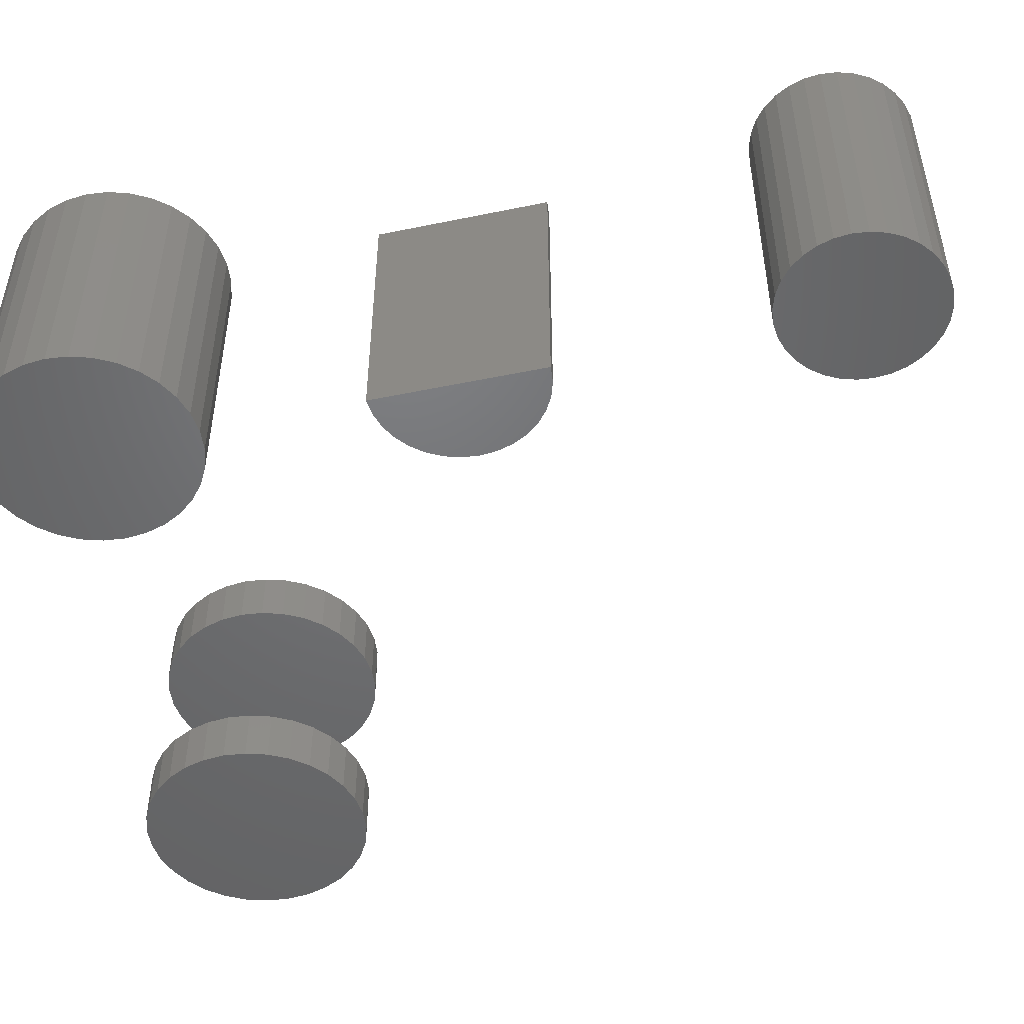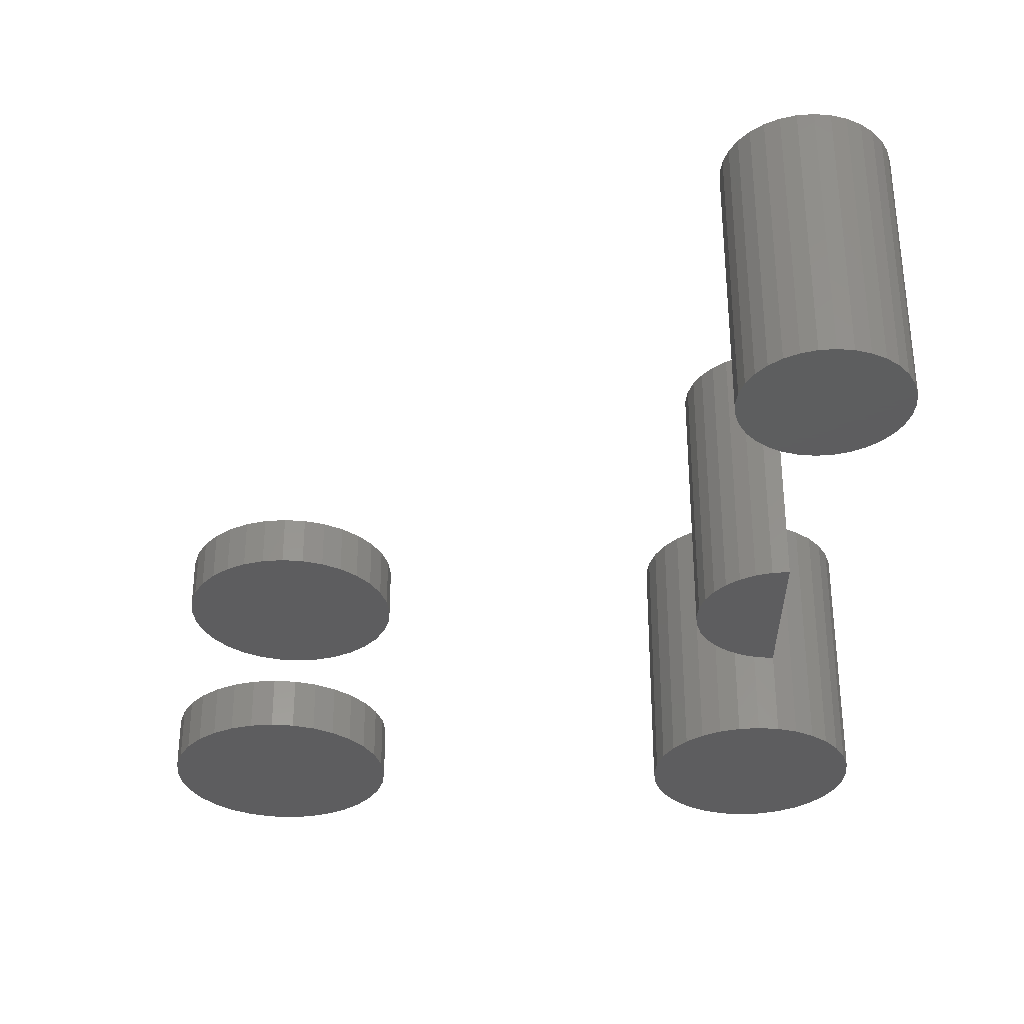
<metadata>
{"format":"stl","ext":"stl","renderer":"f3d","projection":"perspective","resolution":1024,"background":"white","views":[{"elev":-49.2,"azim":-77.1,"up":"+Y"},{"elev":57.0,"azim":180.0,"up":"+Z"}]}
</metadata>
<code>
# stl→obj: 356 verts, 688 faces
v -0.585 9.513e-18 -0.04146
v -0.6338 4.098e-18 -0.04146
v -0.6094 6.939e-18 -0.03906
v -0.6572 1.1e-18 -0.04858
v -0.5615 1.172e-17 -0.04858
v -0.6788 -1.941e-18 -0.06013
v -0.5399 1.348e-17 -0.06013
v -0.5615 -1.1e-18 -0.2795
v -0.6572 -1.172e-17 -0.2795
v -0.5399 1.941e-18 -0.268
v -0.6338 -9.513e-18 -0.2867
v -0.585 -4.098e-18 -0.2867
v -0.6094 -6.939e-18 -0.2891
v -0.6788 -1.348e-17 -0.268
v -0.6978 -1.472e-17 -0.2525
v -0.521 4.907e-18 -0.2525
v -0.7133 -1.539e-17 -0.2335
v -0.5054 7.684e-18 -0.2335
v -0.7249 -1.548e-17 -0.2119
v -0.4939 1.017e-17 -0.2119
v -0.732 -1.496e-17 -0.1884
v -0.4868 1.226e-17 -0.1884
v -0.7344 -1.388e-17 -0.1641
v -0.4844 1.388e-17 -0.1641
v -0.732 -1.226e-17 -0.1397
v -0.4868 1.496e-17 -0.1397
v -0.7249 -1.017e-17 -0.1162
v -0.4939 1.548e-17 -0.1162
v -0.7133 -7.684e-18 -0.09462
v -0.5054 1.539e-17 -0.09462
v -0.6978 -4.907e-18 -0.07567
v -0.521 1.472e-17 -0.07567
v -0.6094 -0.3047 -0.03906
v -0.6338 -0.3047 -0.04146
v -0.585 -0.3047 -0.04146
v -0.6572 -0.3047 -0.04858
v -0.5615 -0.3047 -0.04858
v -0.6788 -0.3047 -0.06013
v -0.5399 -0.3047 -0.06013
v -0.5399 -0.3047 -0.268
v -0.6572 -0.3047 -0.2795
v -0.5615 -0.3047 -0.2795
v -0.6338 -0.3047 -0.2867
v -0.585 -0.3047 -0.2867
v -0.6094 -0.3047 -0.2891
v -0.521 -0.3047 -0.07567
v -0.6978 -0.3047 -0.07567
v -0.5054 -0.3047 -0.09462
v -0.7133 -0.3047 -0.09462
v -0.4939 -0.3047 -0.1162
v -0.7249 -0.3047 -0.1162
v -0.4868 -0.3047 -0.1397
v -0.732 -0.3047 -0.1397
v -0.4844 -0.3047 -0.1641
v -0.7344 -0.3047 -0.1641
v -0.4868 -0.3047 -0.1884
v -0.732 -0.3047 -0.1884
v -0.4939 -0.3047 -0.2119
v -0.7249 -0.3047 -0.2119
v -0.5054 -0.3047 -0.2335
v -0.7133 -0.3047 -0.2335
v -0.521 -0.3047 -0.2525
v -0.6978 -0.3047 -0.2525
v -0.6788 -0.3047 -0.268
v -0.6094 -0.3047 0.3359
v -0.6094 1.084e-17 0.3359
v -0.6094 -0.3047 0.2383
v -0.6094 -0.3047 0.1406
v -0.6094 5.421e-18 0.2383
v -0.6094 -7.704e-34 0.1406
v -0.5903 -0.3047 0.1425
v -0.572 -0.3047 0.1481
v -0.5551 -0.3047 0.1571
v -0.5403 -0.3047 0.1692
v -0.5282 -0.3047 0.184
v -0.5192 -0.3047 0.2009
v -0.5136 -0.3047 0.2192
v -0.5117 -0.3047 0.2383
v -0.5136 -0.3047 0.2573
v -0.5192 -0.3047 0.2757
v -0.5282 -0.3047 0.2925
v -0.5403 -0.3047 0.3073
v -0.5551 -0.3047 0.3195
v -0.572 -0.3047 0.3285
v -0.5903 -0.3047 0.3341
v -0.5903 7.432e-18 0.3341
v -0.572 9.157e-18 0.3285
v -0.5551 1.053e-17 0.3195
v -0.5403 1.15e-17 0.3073
v -0.5282 1.203e-17 0.2925
v -0.5192 1.209e-17 0.2757
v -0.5136 1.169e-17 0.2573
v -0.5117 1.084e-17 0.2383
v -0.5136 9.576e-18 0.2192
v -0.5192 7.942e-18 0.2009
v -0.5282 6.003e-18 0.184
v -0.5403 3.833e-18 0.1692
v -0.5551 1.516e-18 0.1571
v -0.572 -8.593e-19 0.1481
v -0.5903 -3.202e-18 0.1425
v -0.1328 -0.2422 -0.1641
v -0.1328 -0.3047 -0.1641
v -0.1302 -0.2422 -0.1379
v -0.1302 -0.3047 -0.1379
v -0.1226 -0.2422 -0.1127
v -0.1226 -0.3047 -0.1127
v -0.1102 -0.2422 -0.0895
v -0.1102 -0.3047 -0.0895
v -0.0935 -0.2422 -0.06916
v -0.0935 -0.3047 -0.06916
v -0.07317 -0.2422 -0.05247
v -0.07317 -0.3047 -0.05247
v -0.04996 -0.2422 -0.04007
v -0.04996 -0.3047 -0.04007
v -0.02479 -0.2422 -0.03243
v -0.02479 -0.3047 -0.03243
v 0.001398 -0.2422 -0.02985
v 0.001398 -0.3047 -0.02985
v 0.02758 -0.2422 -0.03243
v 0.02758 -0.3047 -0.03243
v 0.05276 -0.2422 -0.04007
v 0.05276 -0.3047 -0.04007
v 0.07596 -0.2422 -0.05247
v 0.07596 -0.3047 -0.05247
v 0.0963 -0.2422 -0.06916
v 0.0963 -0.3047 -0.06916
v 0.113 -0.2422 -0.0895
v 0.113 -0.3047 -0.0895
v 0.1254 -0.2422 -0.1127
v 0.1254 -0.3047 -0.1127
v 0.133 -0.2422 -0.1379
v 0.133 -0.3047 -0.1379
v 0.1356 -0.2422 -0.1641
v 0.1356 -0.3047 -0.1641
v -0.1328 -7.45e-18 -0.1641
v -0.1328 -0.0625 -0.1641
v -0.1302 -5.854e-18 -0.1379
v -0.1302 -0.0625 -0.1379
v -0.1226 -4.032e-18 -0.1127
v -0.1226 -0.0625 -0.1127
v -0.1102 -2.055e-18 -0.0895
v -0.1102 -0.0625 -0.0895
v -0.0935 -5.393e-33 -0.06916
v -0.0935 -0.0625 -0.06916
v -0.07317 2.055e-18 -0.05247
v -0.07317 -0.0625 -0.05247
v -0.04996 4.032e-18 -0.04007
v -0.04996 -0.0625 -0.04007
v -0.02479 5.854e-18 -0.03243
v -0.02479 -0.0625 -0.03243
v 0.001398 7.45e-18 -0.02985
v 0.001398 -0.0625 -0.02985
v 0.02758 8.76e-18 -0.03243
v 0.02758 -0.0625 -0.03243
v 0.05276 9.734e-18 -0.04007
v 0.05276 -0.0625 -0.04007
v 0.07596 1.033e-17 -0.05247
v 0.07596 -0.0625 -0.05247
v 0.0963 1.054e-17 -0.06916
v 0.0963 -0.0625 -0.06916
v 0.113 1.033e-17 -0.0895
v 0.113 -0.0625 -0.0895
v 0.1254 9.734e-18 -0.1127
v 0.1254 -0.0625 -0.1127
v 0.133 8.76e-18 -0.1379
v 0.133 -0.0625 -0.1379
v 0.1356 7.45e-18 -0.1641
v 0.1356 -0.0625 -0.1641
v 0.133 -0.2422 -0.1902
v 0.133 -0.3047 -0.1902
v 0.1254 -0.2422 -0.2154
v 0.1254 -0.3047 -0.2154
v 0.113 -0.2422 -0.2386
v 0.113 -0.3047 -0.2386
v 0.0963 -0.2422 -0.259
v 0.0963 -0.3047 -0.259
v 0.07596 -0.2422 -0.2757
v 0.07596 -0.3047 -0.2757
v 0.05276 -0.2422 -0.2881
v 0.05276 -0.3047 -0.2881
v 0.02758 -0.2422 -0.2957
v 0.02758 -0.3047 -0.2957
v 0.001398 -0.2422 -0.2983
v 0.001398 -0.3047 -0.2983
v -0.02479 -0.2422 -0.2957
v -0.02479 -0.3047 -0.2957
v -0.04996 -0.2422 -0.2881
v -0.04996 -0.3047 -0.2881
v -0.07317 -0.2422 -0.2757
v -0.07317 -0.3047 -0.2757
v -0.0935 -0.2422 -0.259
v -0.0935 -0.3047 -0.259
v -0.1102 -0.2422 -0.2386
v -0.1102 -0.3047 -0.2386
v -0.1226 -0.2422 -0.2154
v -0.1226 -0.3047 -0.2154
v -0.1302 -0.2422 -0.1902
v -0.1302 -0.3047 -0.1902
v 0.133 5.854e-18 -0.1902
v 0.133 -0.0625 -0.1902
v 0.1254 4.032e-18 -0.2154
v 0.1254 -0.0625 -0.2154
v 0.113 2.055e-18 -0.2386
v 0.113 -0.0625 -0.2386
v 0.0963 -1.464e-32 -0.259
v 0.0963 -0.0625 -0.259
v 0.07596 -2.055e-18 -0.2757
v 0.07596 -0.0625 -0.2757
v 0.05276 -4.032e-18 -0.2881
v 0.05276 -0.0625 -0.2881
v 0.02758 -5.854e-18 -0.2957
v 0.02758 -0.0625 -0.2957
v 0.001398 -7.45e-18 -0.2983
v 0.001398 -0.0625 -0.2983
v -0.02479 -8.76e-18 -0.2957
v -0.02479 -0.0625 -0.2957
v -0.04996 -9.734e-18 -0.2881
v -0.04996 -0.0625 -0.2881
v -0.07317 -1.033e-17 -0.2757
v -0.07317 -0.0625 -0.2757
v -0.0935 -1.054e-17 -0.259
v -0.0935 -0.0625 -0.259
v -0.1102 -1.033e-17 -0.2386
v -0.1102 -0.0625 -0.2386
v -0.1226 -9.734e-18 -0.2154
v -0.1226 -0.0625 -0.2154
v -0.1302 -8.76e-18 -0.1902
v -0.1302 -0.0625 -0.1902
v -0.6123 -0.0625 0.628
v -0.6068 -0.2422 0.6285
v -0.6068 -0.0625 0.6285
v -0.6015 -0.2422 0.6301
v -0.6015 -0.0625 0.6301
v -0.5966 -0.2422 0.6327
v -0.5966 -0.0625 0.6327
v -0.5923 -0.2422 0.6362
v -0.5923 -0.0625 0.6362
v -0.5888 -0.2422 0.6405
v -0.5888 -0.0625 0.6405
v -0.5862 -0.2422 0.6454
v -0.5862 -0.0625 0.6454
v -0.5846 -0.2422 0.6507
v -0.5846 -0.0625 0.6507
v -0.584 -0.2422 0.6562
v -0.584 -0.0625 0.6562
v -0.6123 -0.2422 0.628
v -0.6179 -0.0625 0.6285
v -0.6179 -0.2422 0.6285
v -0.6232 -0.0625 0.6301
v -0.6232 -0.2422 0.6301
v -0.6281 -0.0625 0.6327
v -0.6281 -0.2422 0.6327
v -0.6323 -0.0625 0.6362
v -0.6323 -0.2422 0.6362
v -0.6359 -0.0625 0.6405
v -0.6359 -0.2422 0.6405
v -0.6385 -0.0625 0.6454
v -0.6385 -0.2422 0.6454
v -0.6401 -0.0625 0.6507
v -0.6401 -0.2422 0.6507
v -0.6406 -0.0625 0.6562
v -0.6406 -0.2422 0.6562
v -0.6123 -0.0625 0.6845
v -0.6179 -0.2422 0.684
v -0.6179 -0.0625 0.684
v -0.6232 -0.2422 0.6824
v -0.6232 -0.0625 0.6824
v -0.6281 -0.2422 0.6798
v -0.6281 -0.0625 0.6798
v -0.6323 -0.2422 0.6763
v -0.6323 -0.0625 0.6763
v -0.6359 -0.2422 0.672
v -0.6359 -0.0625 0.672
v -0.6385 -0.2422 0.6671
v -0.6385 -0.0625 0.6671
v -0.6401 -0.2422 0.6618
v -0.6401 -0.0625 0.6618
v -0.6123 -0.2422 0.6845
v -0.6068 -0.0625 0.684
v -0.6068 -0.2422 0.684
v -0.6015 -0.0625 0.6824
v -0.6015 -0.2422 0.6824
v -0.5966 -0.0625 0.6798
v -0.5966 -0.2422 0.6798
v -0.5923 -0.0625 0.6763
v -0.5923 -0.2422 0.6763
v -0.5888 -0.0625 0.672
v -0.5888 -0.2422 0.672
v -0.5862 -0.0625 0.6671
v -0.5862 -0.2422 0.6671
v -0.5846 -0.0625 0.6618
v -0.5846 -0.2422 0.6618
v -0.63 -0.3047 0.7453
v -0.5946 -0.3047 0.7453
v -0.6123 -0.3047 0.747
v -0.6471 -0.3047 0.7401
v -0.5776 -0.3047 0.7401
v -0.6628 -0.3047 0.7317
v -0.5619 -0.3047 0.7317
v -0.6765 -0.3047 0.7204
v -0.5481 -0.3047 0.7204
v -0.5481 -0.3047 0.5921
v -0.6628 -0.3047 0.5808
v -0.5619 -0.3047 0.5808
v -0.6471 -0.3047 0.5724
v -0.5776 -0.3047 0.5724
v -0.63 -0.3047 0.5672
v -0.5946 -0.3047 0.5672
v -0.6123 -0.3047 0.5655
v -0.5368 -0.3047 0.7067
v -0.6878 -0.3047 0.7067
v -0.5285 -0.3047 0.691
v -0.6962 -0.3047 0.691
v -0.5233 -0.3047 0.674
v -0.7014 -0.3047 0.674
v -0.5215 -0.3047 0.6562
v -0.7031 -0.3047 0.6562
v -0.5233 -0.3047 0.6385
v -0.7014 -0.3047 0.6385
v -0.5285 -0.3047 0.6215
v -0.6962 -0.3047 0.6215
v -0.5368 -0.3047 0.6058
v -0.6878 -0.3047 0.6058
v -0.6765 -0.3047 0.5921
v -0.6123 1.008e-17 0.747
v -0.5946 1.185e-17 0.7453
v -0.63 7.92e-18 0.7453
v -0.6471 5.455e-18 0.7401
v -0.5776 1.317e-17 0.7401
v -0.6628 2.781e-18 0.7317
v -0.5619 1.398e-17 0.7317
v -0.6765 3.081e-33 0.7204
v -0.5481 1.425e-17 0.7204
v -0.5619 -2.781e-18 0.5808
v -0.6628 -1.398e-17 0.5808
v -0.5481 -6.163e-33 0.5921
v -0.6471 -1.317e-17 0.5724
v -0.5776 -5.455e-18 0.5724
v -0.63 -1.185e-17 0.5672
v -0.5946 -7.92e-18 0.5672
v -0.6123 -1.008e-17 0.5655
v -0.6765 -1.425e-17 0.5921
v -0.6878 -1.398e-17 0.6058
v -0.5368 2.781e-18 0.6058
v -0.6962 -1.317e-17 0.6215
v -0.5285 5.455e-18 0.6215
v -0.7014 -1.185e-17 0.6385
v -0.5233 7.92e-18 0.6385
v -0.7031 -1.008e-17 0.6562
v -0.5215 1.008e-17 0.6562
v -0.7014 -7.92e-18 0.674
v -0.5233 1.185e-17 0.674
v -0.6962 -5.455e-18 0.691
v -0.5285 1.317e-17 0.691
v -0.6878 -2.781e-18 0.7067
v -0.5368 1.398e-17 0.7067
f 1 2 3
f 4 2 1
f 5 4 1
f 6 4 5
f 7 6 5
f 8 9 10
f 11 9 8
f 12 11 8
f 13 11 12
f 9 14 10
f 10 14 15
f 10 15 16
f 16 15 17
f 16 17 18
f 18 17 19
f 18 19 20
f 20 19 21
f 20 21 22
f 22 21 23
f 22 23 24
f 24 23 25
f 24 25 26
f 26 25 27
f 26 27 28
f 28 27 29
f 28 29 30
f 30 29 31
f 30 31 32
f 32 31 6
f 32 6 7
f 33 34 35
f 35 34 36
f 35 36 37
f 37 36 38
f 37 38 39
f 40 41 42
f 42 41 43
f 42 43 44
f 44 43 45
f 39 38 46
f 46 38 47
f 46 47 48
f 48 47 49
f 48 49 50
f 50 49 51
f 50 51 52
f 52 51 53
f 52 53 54
f 54 53 55
f 54 55 56
f 56 55 57
f 56 57 58
f 58 57 59
f 58 59 60
f 60 59 61
f 60 61 62
f 62 61 63
f 62 63 40
f 40 63 64
f 40 64 41
f 3 33 1
f 1 33 35
f 1 35 5
f 5 35 37
f 5 37 7
f 7 37 39
f 7 39 32
f 32 39 46
f 32 46 30
f 30 46 48
f 30 48 28
f 28 48 50
f 28 50 26
f 26 50 52
f 26 52 24
f 24 52 54
f 24 54 22
f 22 54 56
f 22 56 20
f 20 56 58
f 20 58 18
f 18 58 60
f 18 60 16
f 16 60 62
f 16 62 10
f 10 62 40
f 10 40 8
f 8 40 42
f 8 42 12
f 12 42 44
f 12 44 13
f 13 44 45
f 13 45 11
f 11 45 43
f 11 43 9
f 9 43 41
f 9 41 14
f 14 41 64
f 14 64 15
f 15 64 63
f 15 63 17
f 17 63 61
f 17 61 19
f 19 61 59
f 19 59 21
f 21 59 57
f 21 57 23
f 23 57 55
f 23 55 25
f 25 55 53
f 25 53 27
f 27 53 51
f 27 51 29
f 29 51 49
f 29 49 31
f 31 49 47
f 31 47 6
f 6 47 38
f 6 38 4
f 4 38 36
f 4 36 2
f 2 36 34
f 2 34 3
f 3 34 33
f 65 66 67
f 67 66 68
f 68 66 69
f 68 69 70
f 67 68 71
f 67 71 72
f 67 72 73
f 67 73 74
f 67 74 75
f 67 75 76
f 67 76 77
f 67 77 78
f 67 78 79
f 67 79 80
f 67 80 81
f 67 81 82
f 67 82 83
f 67 83 84
f 67 84 85
f 67 85 65
f 69 66 86
f 69 86 87
f 69 87 88
f 69 88 89
f 69 89 90
f 69 90 91
f 69 91 92
f 69 92 93
f 69 93 94
f 69 94 95
f 69 95 96
f 69 96 97
f 69 97 98
f 69 98 99
f 69 99 100
f 69 100 70
f 66 65 86
f 86 65 85
f 86 85 87
f 87 85 84
f 87 84 88
f 88 84 83
f 88 83 89
f 89 83 82
f 89 82 90
f 90 82 81
f 90 81 91
f 91 81 80
f 91 80 92
f 92 80 79
f 92 79 93
f 93 79 78
f 93 78 94
f 94 78 77
f 94 77 95
f 95 77 76
f 95 76 96
f 96 76 75
f 96 75 97
f 97 75 74
f 97 74 98
f 98 74 73
f 98 73 99
f 99 73 72
f 99 72 100
f 100 72 71
f 100 71 70
f 70 71 68
f 101 102 103
f 103 102 104
f 103 104 105
f 105 104 106
f 105 106 107
f 107 106 108
f 107 108 109
f 109 108 110
f 109 110 111
f 111 110 112
f 111 112 113
f 113 112 114
f 113 114 115
f 115 114 116
f 115 116 117
f 117 116 118
f 117 118 119
f 119 118 120
f 119 120 121
f 121 120 122
f 121 122 123
f 123 122 124
f 123 124 125
f 125 124 126
f 125 126 127
f 127 126 128
f 127 128 129
f 129 128 130
f 129 130 131
f 131 130 132
f 131 132 133
f 133 132 134
f 135 136 137
f 137 136 138
f 137 138 139
f 139 138 140
f 139 140 141
f 141 140 142
f 141 142 143
f 143 142 144
f 143 144 145
f 145 144 146
f 145 146 147
f 147 146 148
f 147 148 149
f 149 148 150
f 149 150 151
f 151 150 152
f 151 152 153
f 153 152 154
f 153 154 155
f 155 154 156
f 155 156 157
f 157 156 158
f 157 158 159
f 159 158 160
f 159 160 161
f 161 160 162
f 161 162 163
f 163 162 164
f 163 164 165
f 165 164 166
f 165 166 167
f 167 166 168
f 133 134 169
f 169 134 170
f 169 170 171
f 171 170 172
f 171 172 173
f 173 172 174
f 173 174 175
f 175 174 176
f 175 176 177
f 177 176 178
f 177 178 179
f 179 178 180
f 179 180 181
f 181 180 182
f 181 182 183
f 183 182 184
f 183 184 185
f 185 184 186
f 185 186 187
f 187 186 188
f 187 188 189
f 189 188 190
f 189 190 191
f 191 190 192
f 191 192 193
f 193 192 194
f 193 194 195
f 195 194 196
f 195 196 197
f 197 196 198
f 197 198 101
f 101 198 102
f 167 168 199
f 199 168 200
f 199 200 201
f 201 200 202
f 201 202 203
f 203 202 204
f 203 204 205
f 205 204 206
f 205 206 207
f 207 206 208
f 207 208 209
f 209 208 210
f 209 210 211
f 211 210 212
f 211 212 213
f 213 212 214
f 213 214 215
f 215 214 216
f 215 216 217
f 217 216 218
f 217 218 219
f 219 218 220
f 219 220 221
f 221 220 222
f 221 222 223
f 223 222 224
f 223 224 225
f 225 224 226
f 225 226 227
f 227 226 228
f 227 228 135
f 135 228 136
f 150 154 152
f 154 150 148
f 154 148 156
f 210 216 212
f 212 216 214
f 156 148 158
f 158 148 146
f 158 146 160
f 160 146 144
f 160 144 162
f 162 144 142
f 162 142 164
f 164 142 140
f 164 140 166
f 166 140 138
f 166 138 168
f 168 138 136
f 168 136 200
f 200 136 228
f 200 228 202
f 202 228 226
f 202 226 204
f 204 226 224
f 204 224 206
f 206 224 222
f 206 222 208
f 208 222 220
f 208 220 210
f 210 220 218
f 210 218 216
f 117 119 115
f 113 115 119
f 121 113 119
f 181 185 179
f 183 185 181
f 185 187 179
f 179 187 189
f 179 189 177
f 177 189 191
f 177 191 175
f 175 191 193
f 175 193 173
f 173 193 195
f 173 195 171
f 171 195 197
f 171 197 169
f 169 197 101
f 169 101 133
f 133 101 103
f 133 103 131
f 131 103 105
f 131 105 129
f 129 105 107
f 129 107 127
f 127 107 109
f 127 109 125
f 125 109 111
f 125 111 123
f 123 111 113
f 123 113 121
f 229 230 231
f 231 230 232
f 231 232 233
f 233 232 234
f 233 234 235
f 235 234 236
f 235 236 237
f 237 236 238
f 237 238 239
f 239 238 240
f 239 240 241
f 241 240 242
f 241 242 243
f 243 242 244
f 243 244 245
f 230 229 246
f 246 229 247
f 246 247 248
f 248 247 249
f 248 249 250
f 250 249 251
f 250 251 252
f 252 251 253
f 252 253 254
f 254 253 255
f 254 255 256
f 256 255 257
f 256 257 258
f 258 257 259
f 258 259 260
f 260 259 261
f 260 261 262
f 263 264 265
f 265 264 266
f 265 266 267
f 267 266 268
f 267 268 269
f 269 268 270
f 269 270 271
f 271 270 272
f 271 272 273
f 273 272 274
f 273 274 275
f 275 274 276
f 275 276 277
f 277 276 262
f 277 262 261
f 264 263 278
f 278 263 279
f 278 279 280
f 280 279 281
f 280 281 282
f 282 281 283
f 282 283 284
f 284 283 285
f 284 285 286
f 286 285 287
f 286 287 288
f 288 287 289
f 288 289 290
f 290 289 291
f 290 291 292
f 292 291 245
f 292 245 244
f 245 289 243
f 245 291 289
f 261 257 277
f 261 259 257
f 243 289 241
f 241 289 287
f 241 287 239
f 239 287 285
f 239 285 237
f 237 285 283
f 237 283 235
f 235 283 281
f 235 281 233
f 233 281 279
f 233 279 231
f 247 267 249
f 249 267 269
f 249 269 251
f 251 269 271
f 251 271 253
f 253 271 273
f 253 273 255
f 255 273 275
f 255 275 257
f 257 275 277
f 231 279 229
f 229 279 263
f 229 263 247
f 247 263 265
f 247 265 267
f 276 258 262
f 258 260 262
f 242 290 244
f 290 292 244
f 240 290 242
f 288 290 240
f 238 288 240
f 286 288 238
f 236 286 238
f 284 286 236
f 234 284 236
f 282 284 234
f 232 282 234
f 280 282 232
f 230 280 232
f 250 266 248
f 268 266 250
f 252 268 250
f 270 268 252
f 254 270 252
f 272 270 254
f 256 272 254
f 274 272 256
f 258 274 256
f 276 274 258
f 266 264 248
f 248 264 278
f 248 278 246
f 246 278 280
f 246 280 230
f 116 120 118
f 120 116 114
f 120 114 122
f 180 186 182
f 182 186 184
f 122 114 124
f 124 114 112
f 124 112 126
f 126 112 110
f 126 110 128
f 128 110 108
f 128 108 130
f 130 108 106
f 130 106 132
f 132 106 104
f 132 104 134
f 134 104 102
f 134 102 170
f 170 102 198
f 170 198 172
f 172 198 196
f 172 196 174
f 174 196 194
f 174 194 176
f 176 194 192
f 176 192 178
f 178 192 190
f 178 190 180
f 180 190 188
f 180 188 186
f 151 153 149
f 147 149 153
f 155 147 153
f 211 215 209
f 213 215 211
f 215 217 209
f 209 217 219
f 209 219 207
f 207 219 221
f 207 221 205
f 205 221 223
f 205 223 203
f 203 223 225
f 203 225 201
f 201 225 227
f 201 227 199
f 199 227 135
f 199 135 167
f 167 135 137
f 167 137 165
f 165 137 139
f 165 139 163
f 163 139 141
f 163 141 161
f 161 141 143
f 161 143 159
f 159 143 145
f 159 145 157
f 157 145 147
f 157 147 155
f 293 294 295
f 294 293 296
f 294 296 297
f 297 296 298
f 297 298 299
f 299 298 300
f 299 300 301
f 302 303 304
f 304 303 305
f 304 305 306
f 306 305 307
f 306 307 308
f 308 307 309
f 301 300 310
f 310 300 311
f 310 311 312
f 312 311 313
f 312 313 314
f 314 313 315
f 314 315 316
f 316 315 317
f 316 317 318
f 318 317 319
f 318 319 320
f 320 319 321
f 320 321 322
f 322 321 323
f 322 323 302
f 302 323 324
f 302 324 303
f 325 326 327
f 328 327 326
f 329 328 326
f 330 328 329
f 331 330 329
f 332 330 331
f 333 332 331
f 334 335 336
f 337 335 334
f 338 337 334
f 339 337 338
f 340 339 338
f 341 339 340
f 335 342 336
f 336 342 343
f 336 343 344
f 344 343 345
f 344 345 346
f 346 345 347
f 346 347 348
f 348 347 349
f 348 349 350
f 350 349 351
f 350 351 352
f 352 351 353
f 352 353 354
f 354 353 355
f 354 355 356
f 356 355 332
f 356 332 333
f 350 316 348
f 348 316 318
f 348 318 346
f 346 318 320
f 346 320 344
f 344 320 322
f 344 322 336
f 336 322 302
f 336 302 334
f 334 302 304
f 334 304 338
f 338 304 306
f 338 306 340
f 340 306 308
f 340 308 341
f 341 308 309
f 341 309 339
f 339 309 307
f 339 307 337
f 337 307 305
f 337 305 335
f 335 305 303
f 335 303 342
f 342 303 324
f 342 324 343
f 343 324 323
f 343 323 345
f 345 323 321
f 345 321 347
f 347 321 319
f 347 319 349
f 349 319 317
f 349 317 351
f 351 317 315
f 351 315 353
f 353 315 313
f 353 313 355
f 355 313 311
f 355 311 332
f 332 311 300
f 332 300 330
f 330 300 298
f 330 298 328
f 328 298 296
f 328 296 327
f 327 296 293
f 327 293 325
f 325 293 295
f 325 295 326
f 326 295 294
f 326 294 329
f 329 294 297
f 329 297 331
f 331 297 299
f 331 299 333
f 333 299 301
f 333 301 356
f 356 301 310
f 356 310 354
f 354 310 312
f 354 312 352
f 352 312 314
f 352 314 350
f 350 314 316

</code>
